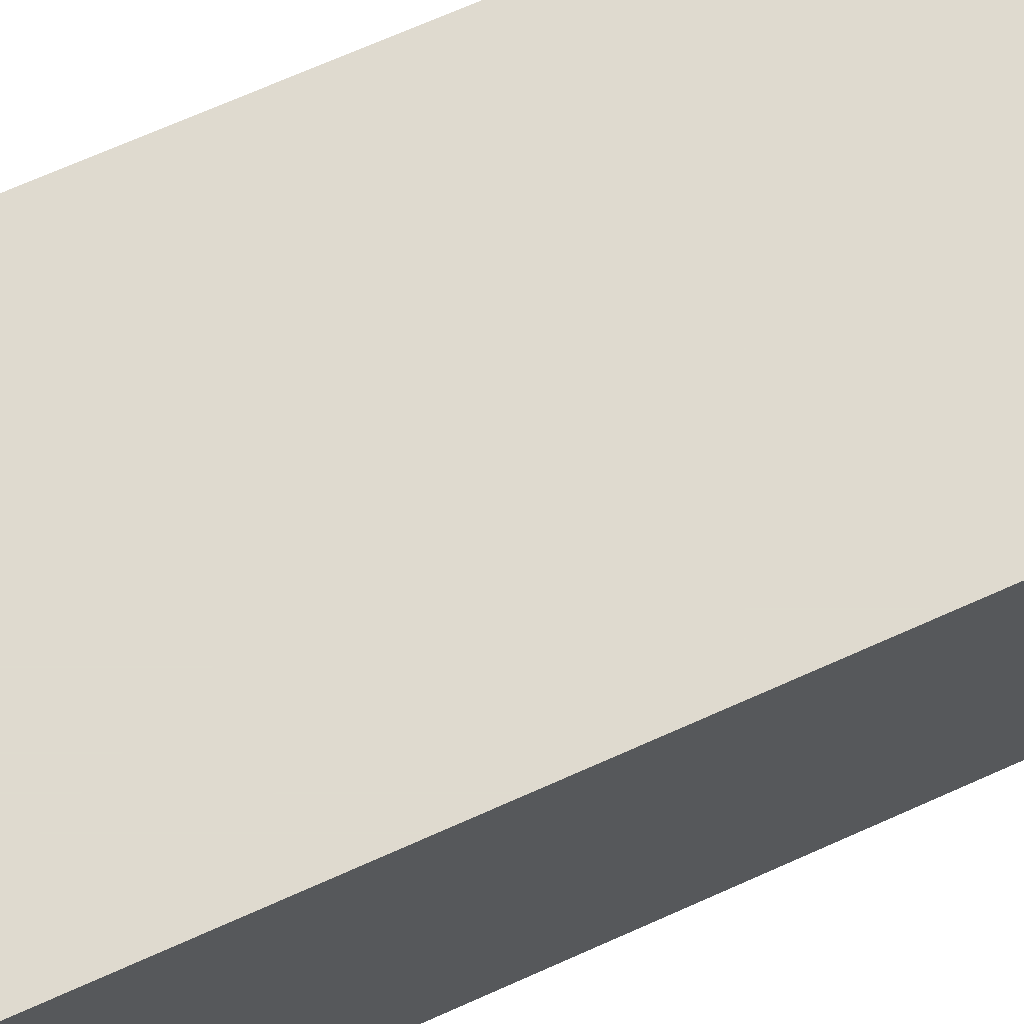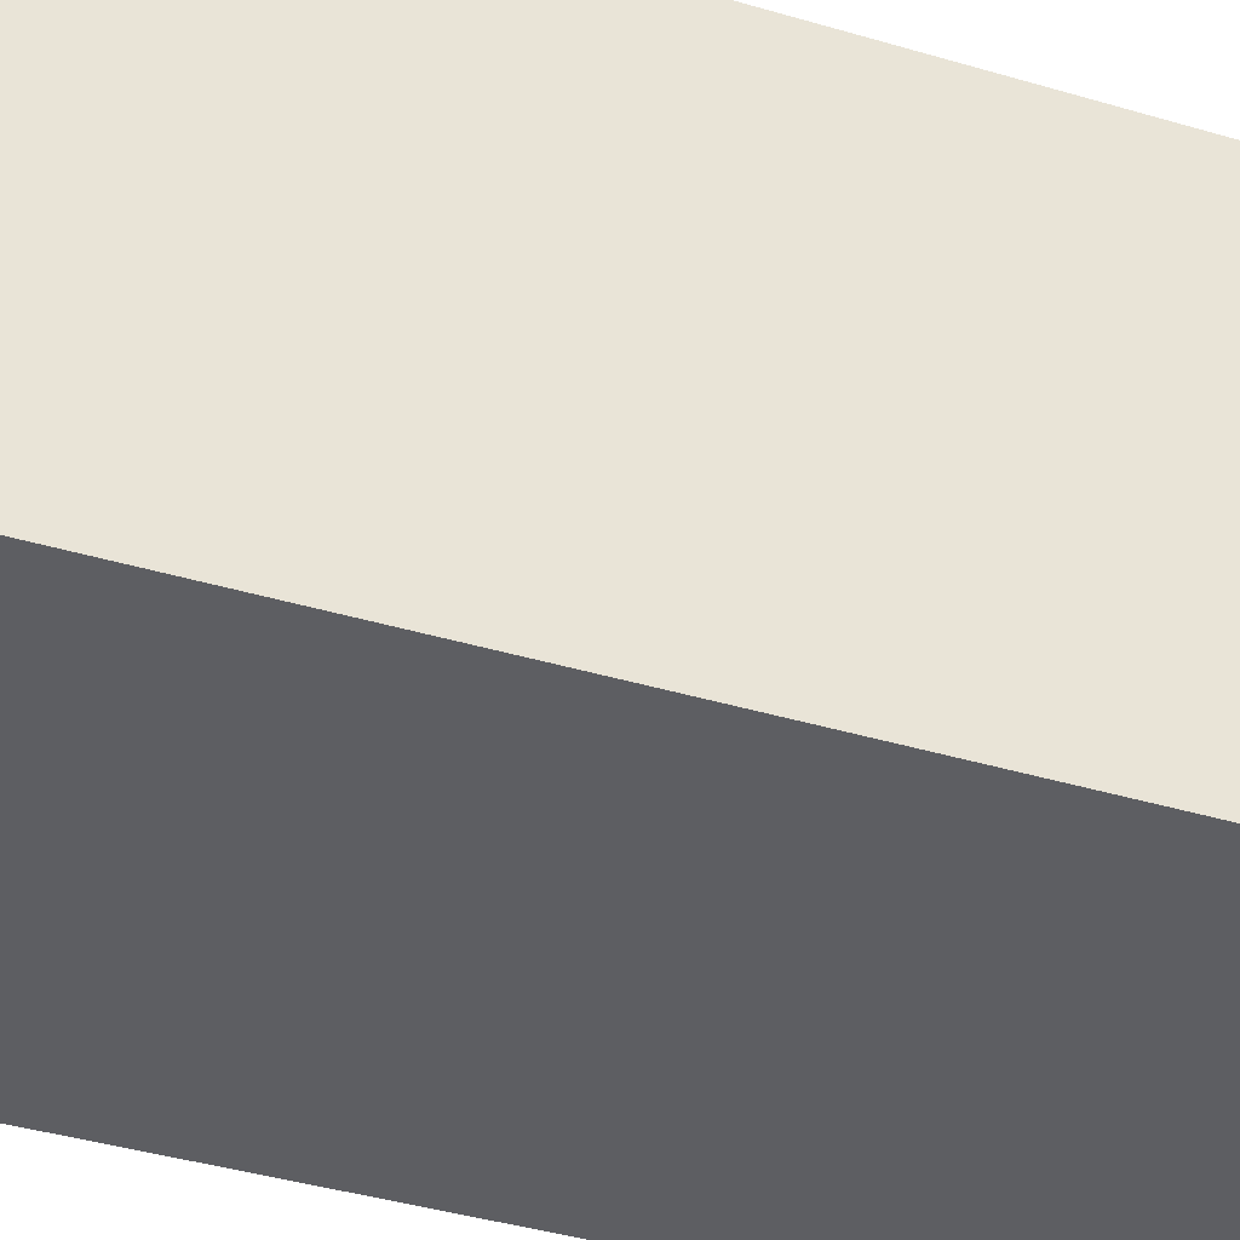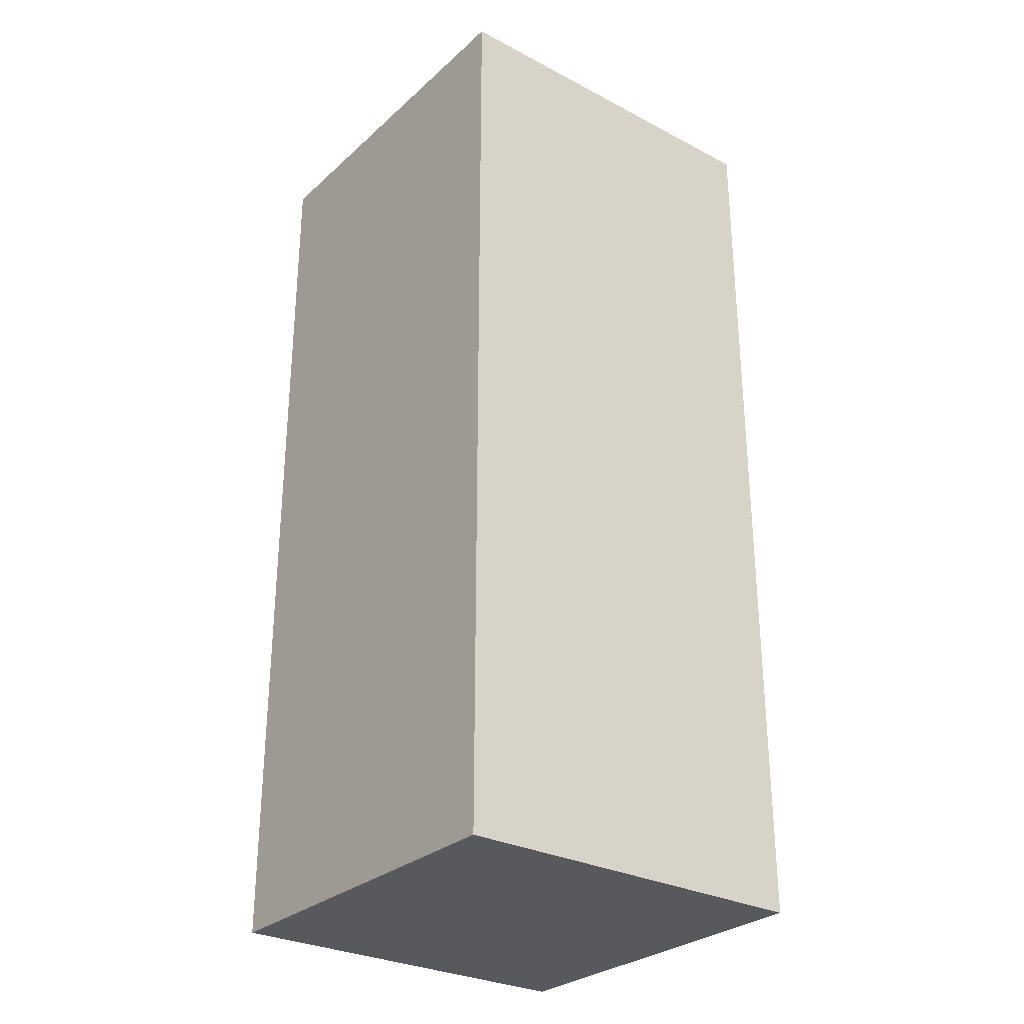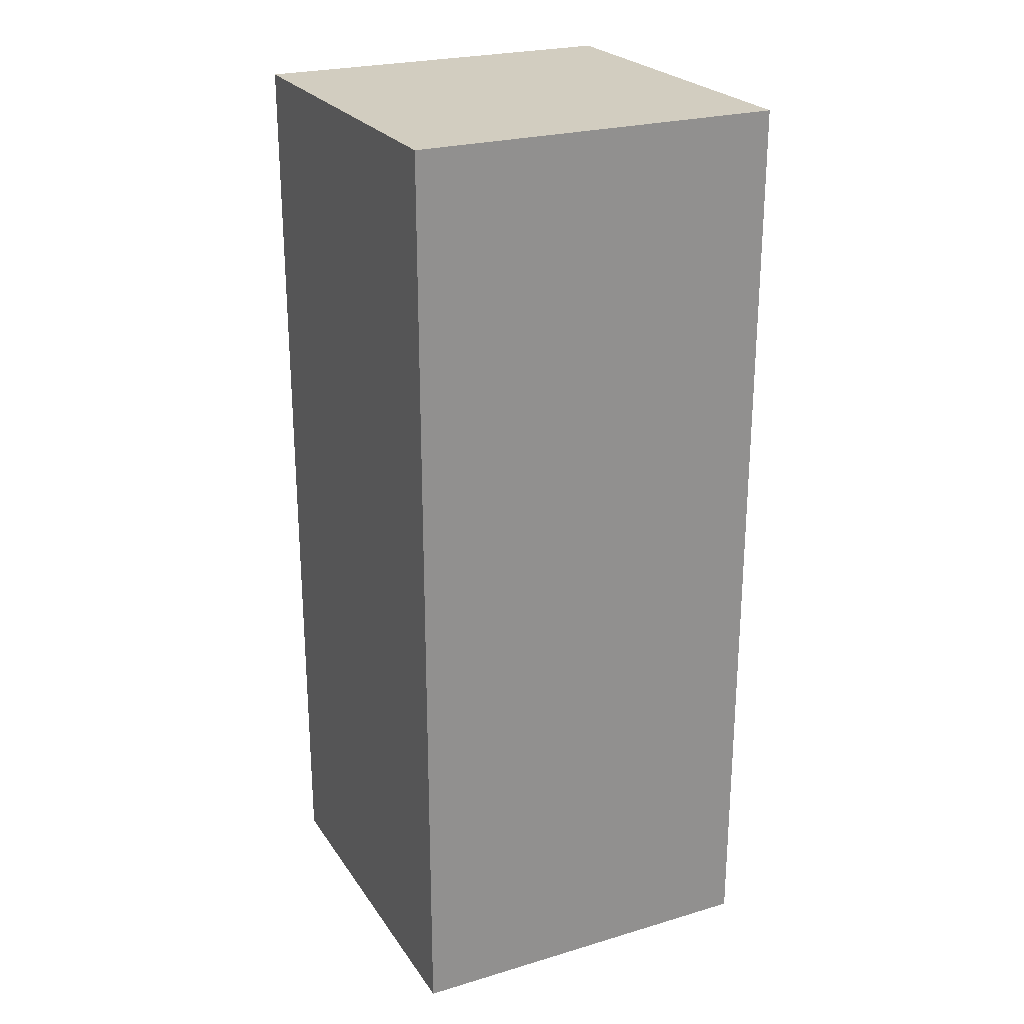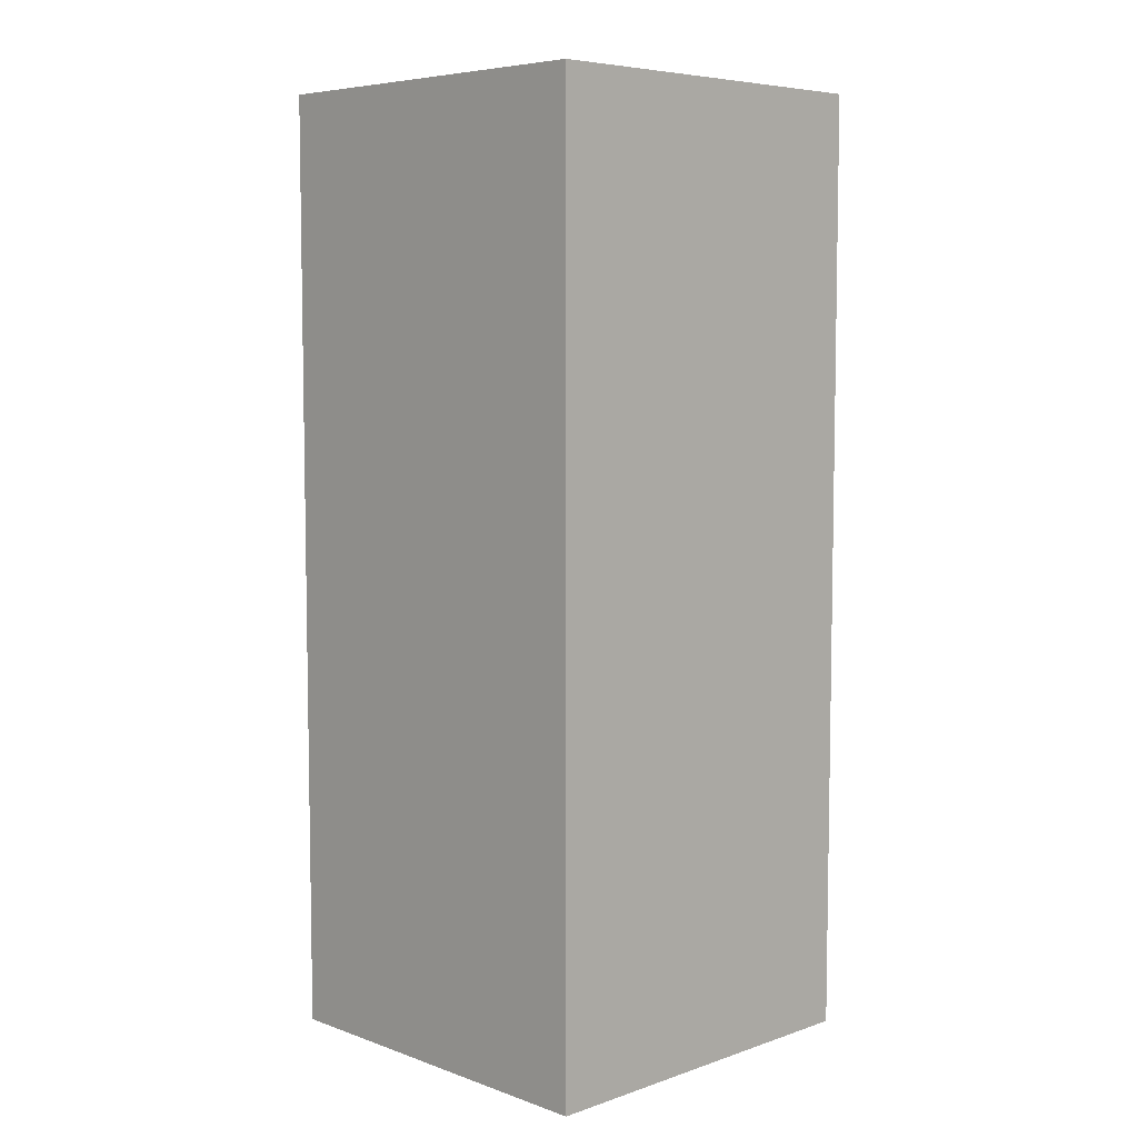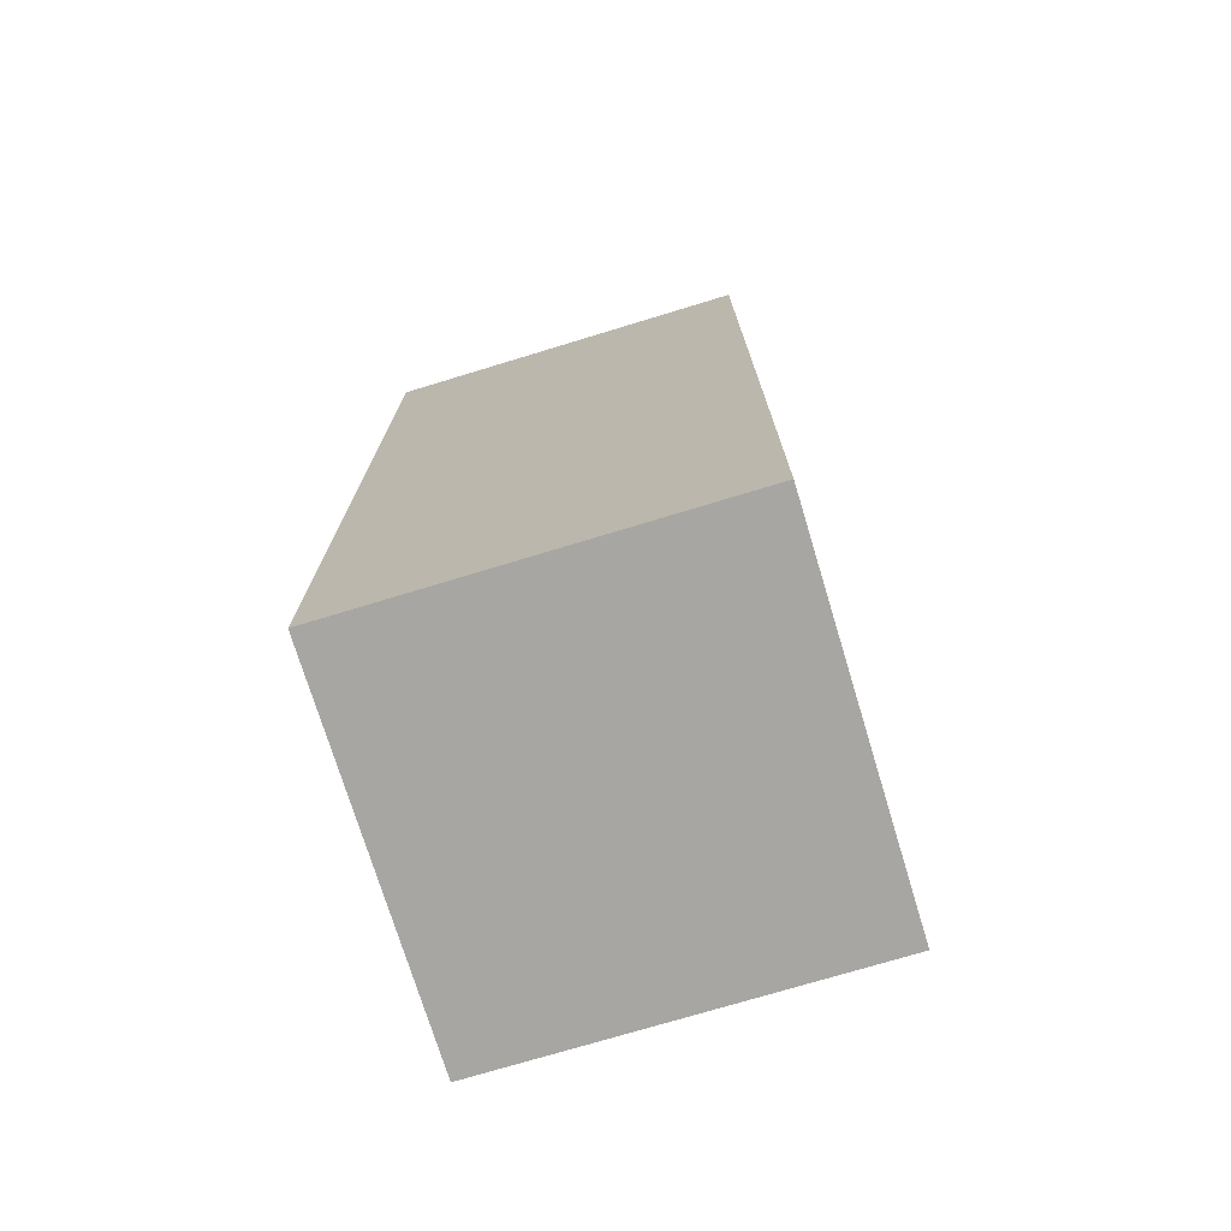
<metadata>
{"format":"obj","ext":"obj","renderer":"f3d","projection":"perspective","resolution":1024,"background":"white","views":[{"elev":70.6,"azim":-114.0,"up":"+Z"},{"elev":-38.5,"azim":69.2,"up":"+Z"},{"elev":-29.1,"azim":-127.7,"up":"+Y"},{"elev":24.5,"azim":-115.9,"up":"+Y"},{"elev":6.5,"azim":135.6,"up":"+Y"},{"elev":-74.0,"azim":106.9,"up":"+Y"}]}
</metadata>
<code>
v -1 0 1
v 1 0 1
v 1 0 -1
v -1 0 -1
v -1 5 1
v 1 5 1
v 1 5 -1
v -1 5 -1
f 1 2 4
f 2 3 4
f 3 6 7
f 2 6 3
f 1 5 2
f 2 5 6
f 1 8 5
f 1 4 8
f 4 7 8
f 3 7 4
f 5 7 6
f 5 8 7

</code>
